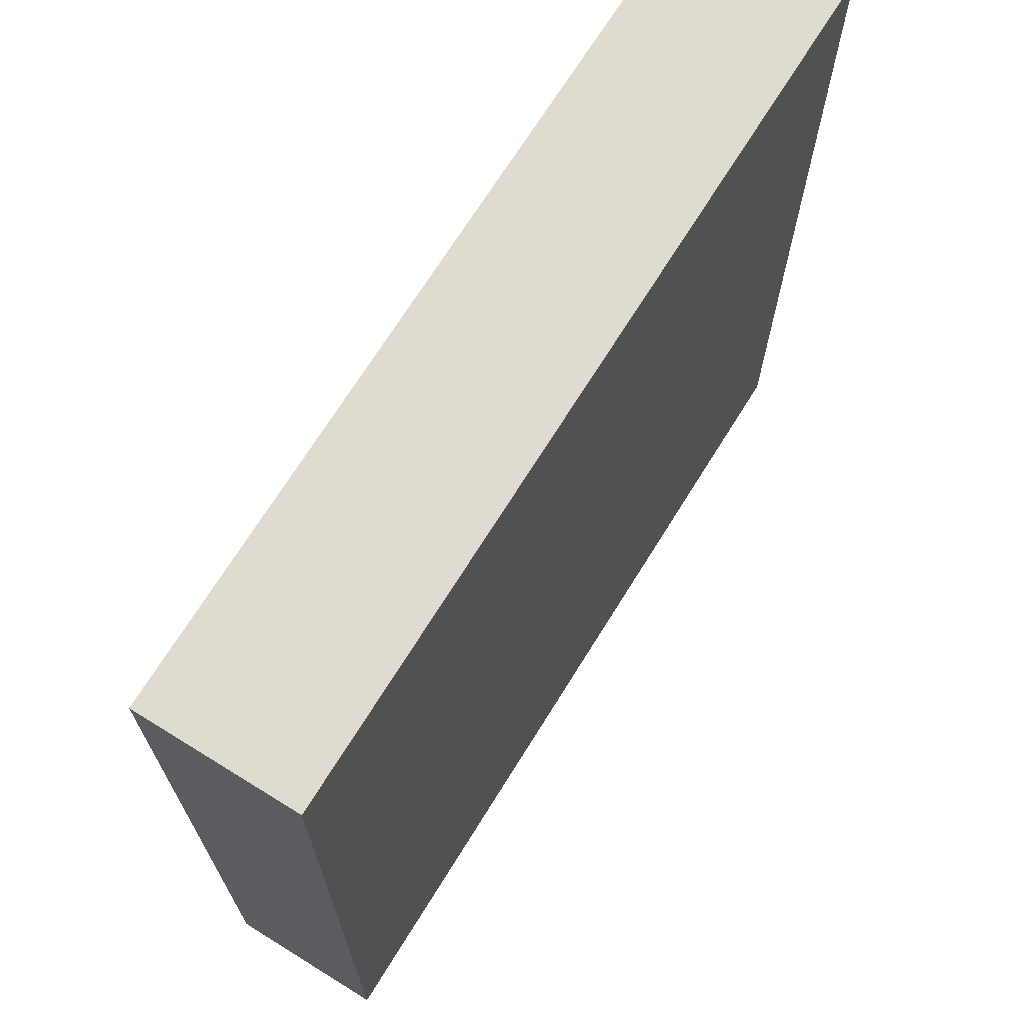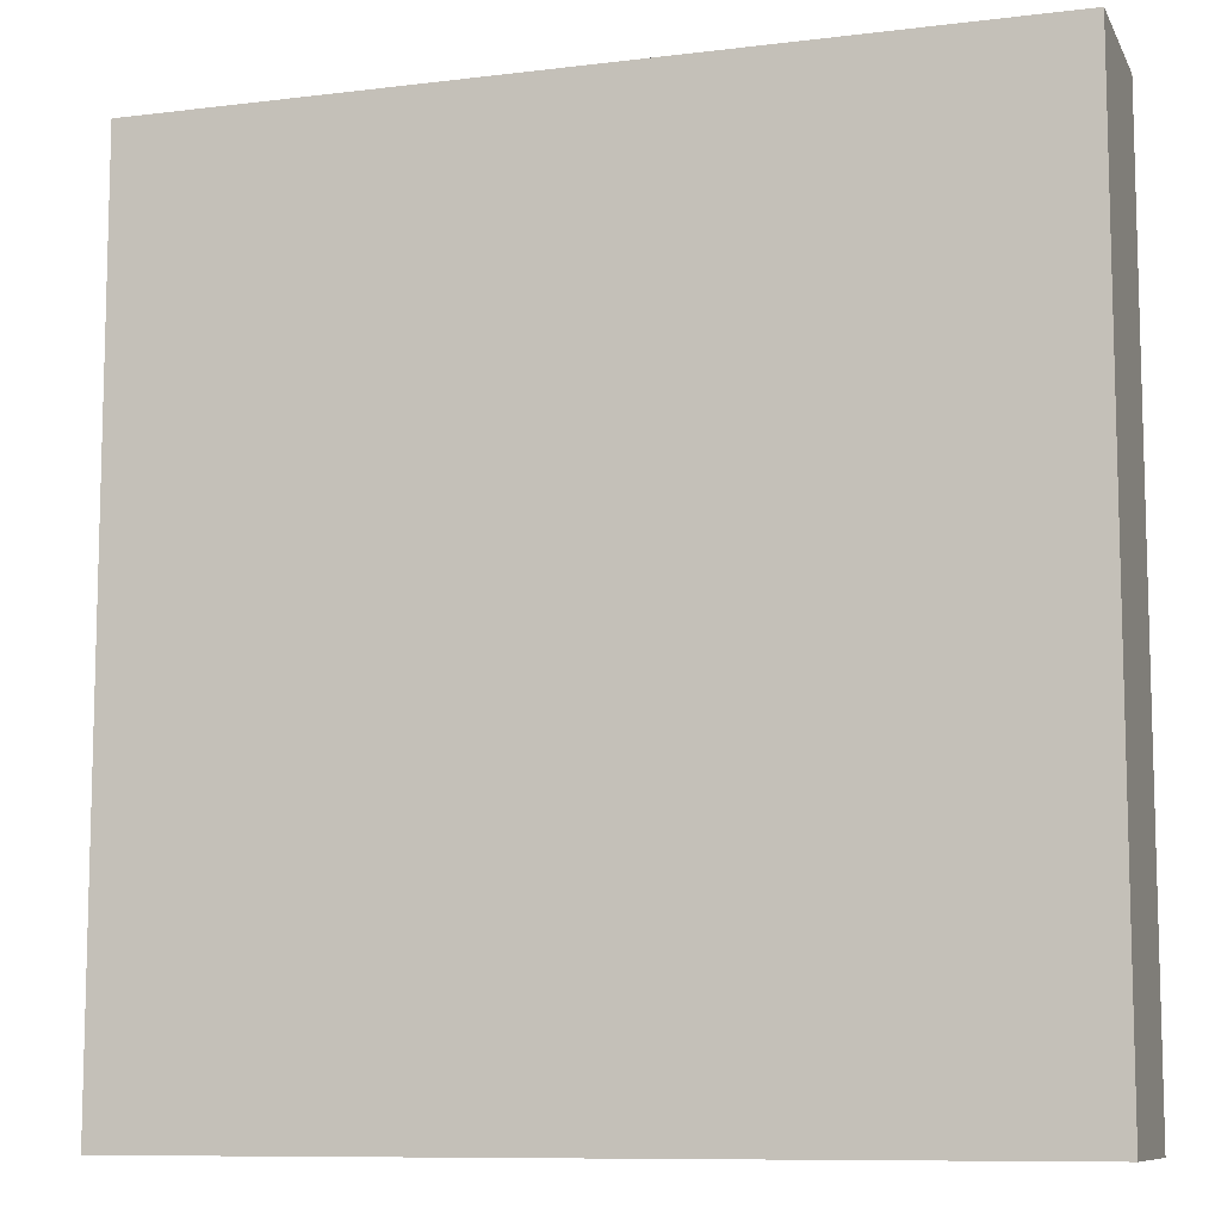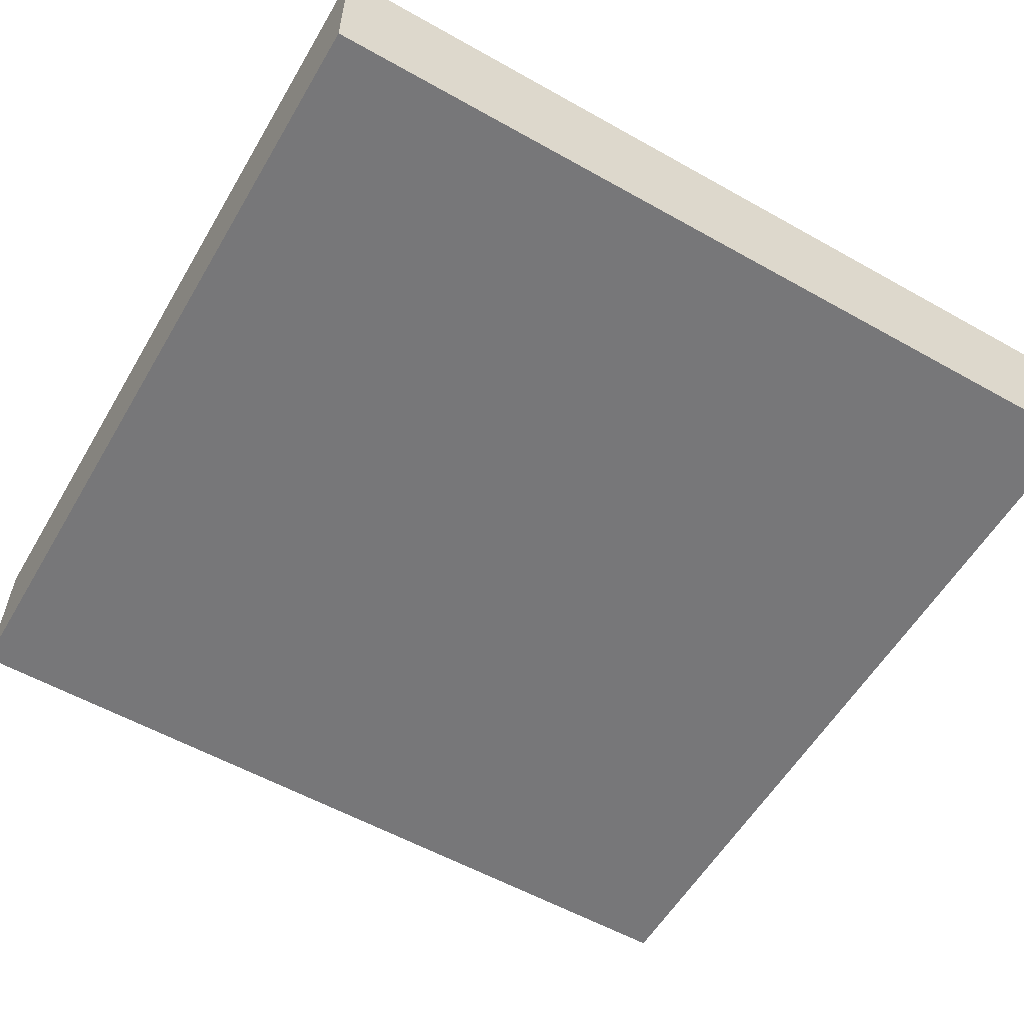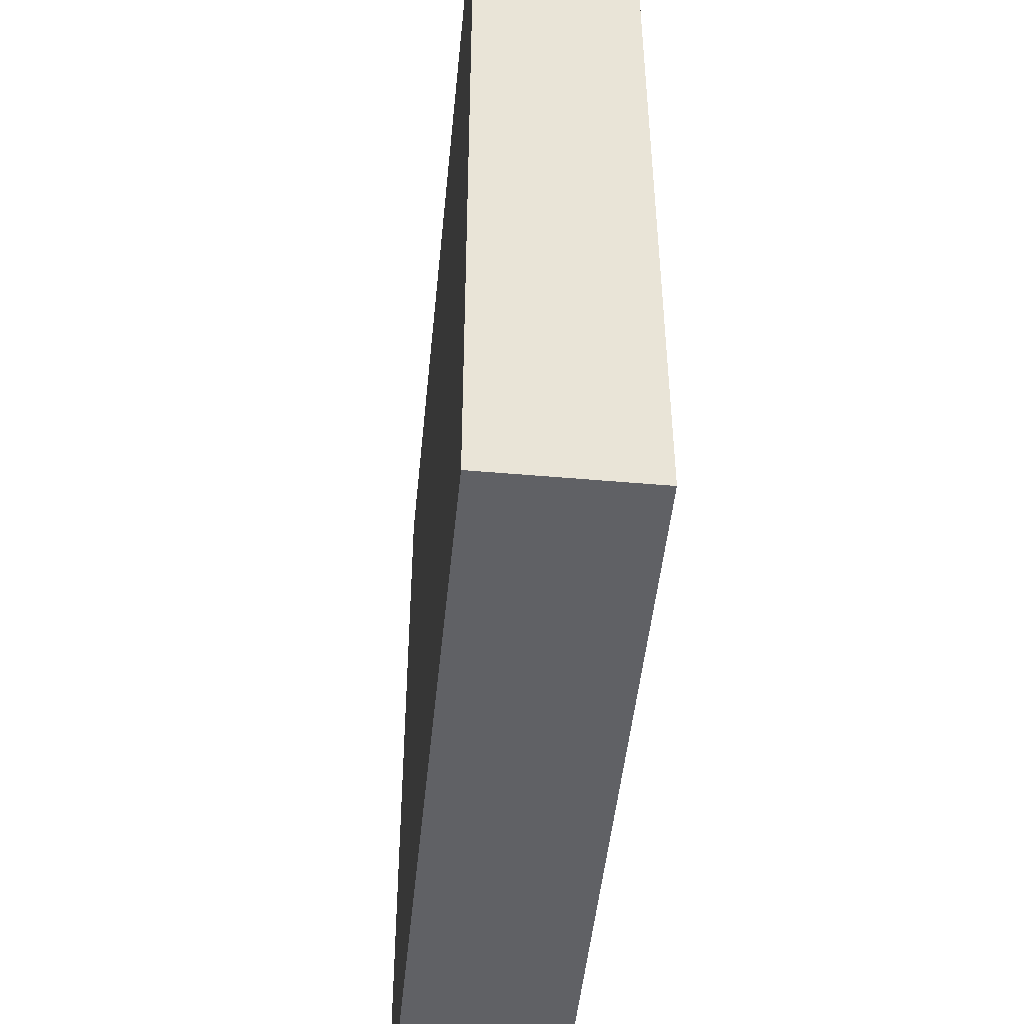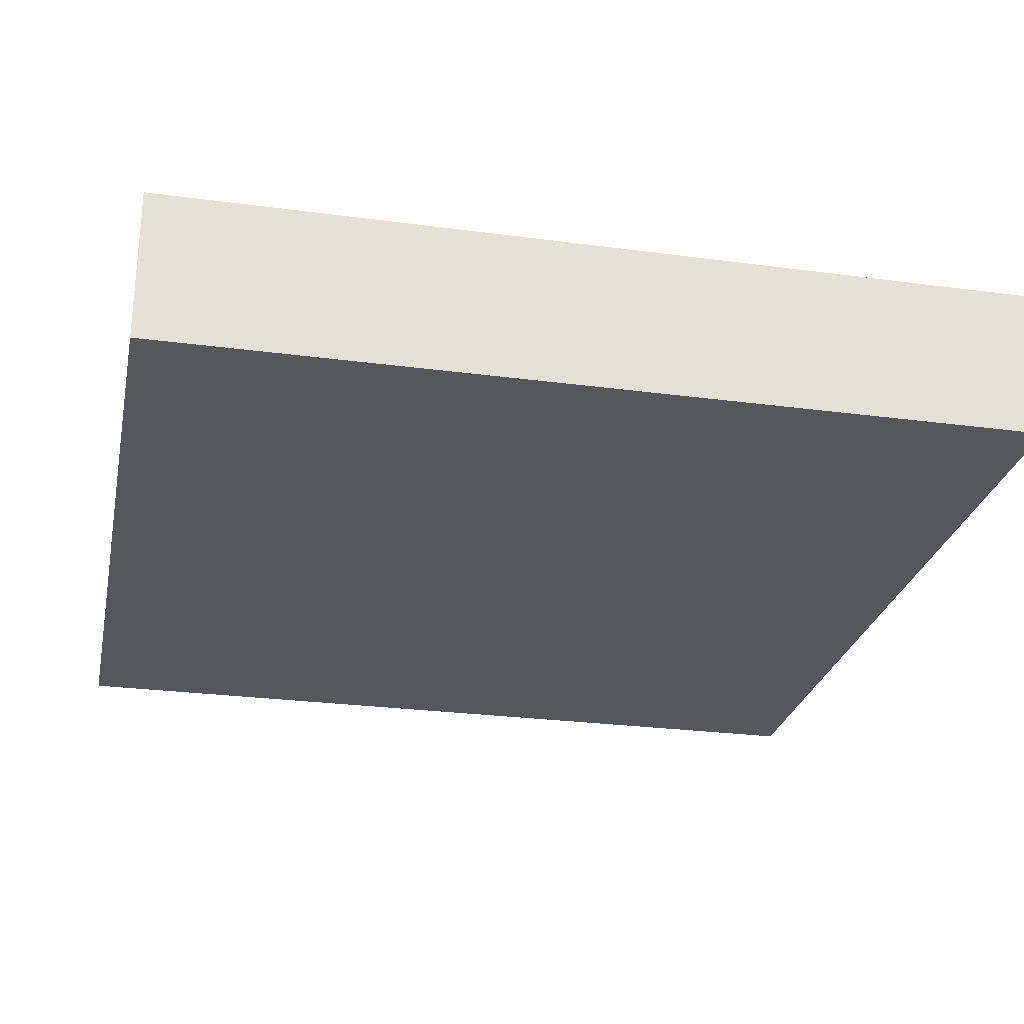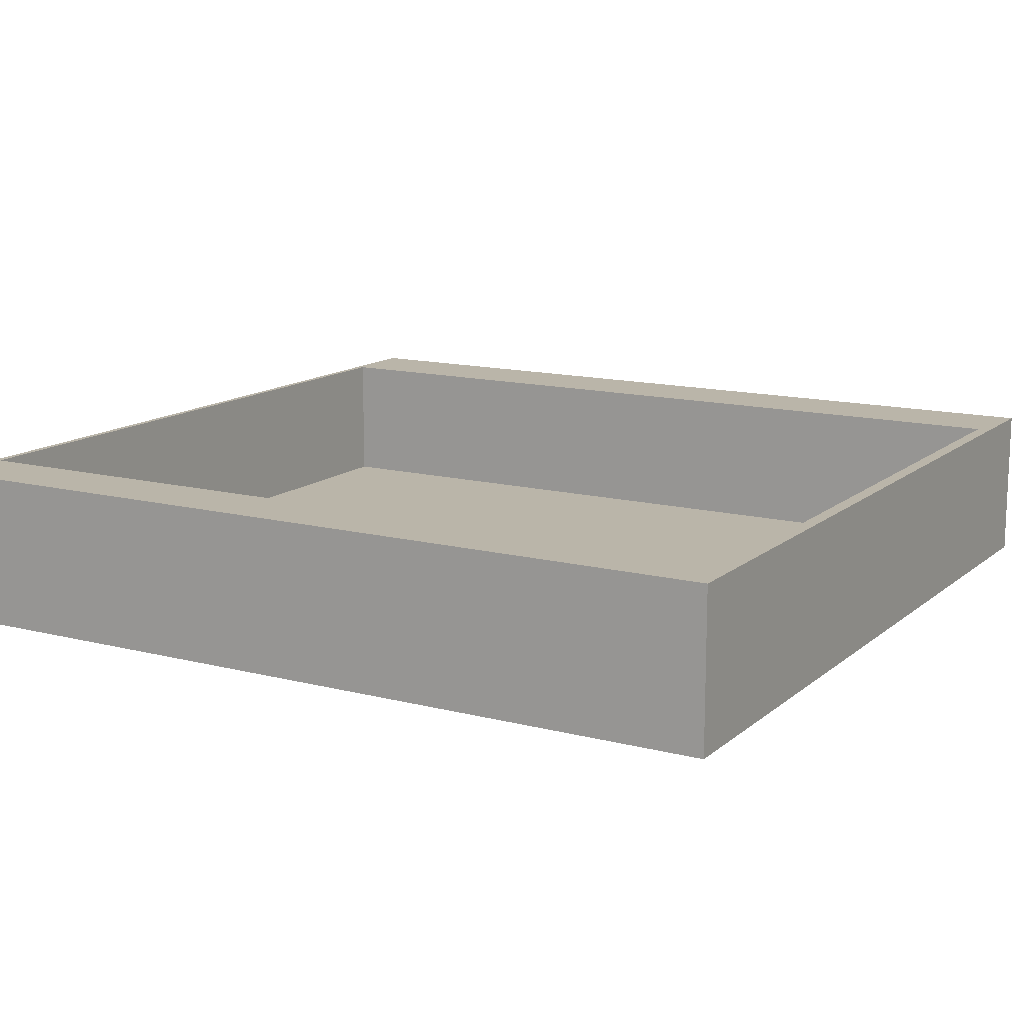
<metadata>
{"format":"obj","ext":"obj","renderer":"f3d","projection":"perspective","resolution":1024,"background":"white","views":[{"elev":69.8,"azim":121.8,"up":"+Y"},{"elev":-9.5,"azim":-162.2,"up":"+Y"},{"elev":-57.2,"azim":59.7,"up":"+Z"},{"elev":-48.3,"azim":-95.6,"up":"+Y"},{"elev":-26.6,"azim":78.2,"up":"+Z"},{"elev":13.5,"azim":-59.9,"up":"+Z"}]}
</metadata>
<code>
g default
v -6.865 13.91 -2.978
v 6.865 13.91 -2.978
v -6.865 -0.2316 -2.978
v 6.865 -0.2316 -2.978
v -6.865 -0.2316 -0.4374
v 6.865 -0.2316 -0.4374
v -6.865 13.91 -0.4374
v 6.865 13.91 -0.4374
v 5.509 13.91 -2.978
v 5.509 13.91 -0.4374
v 5.509 -0.2316 -0.4374
v 5.509 -0.2316 -2.978
v -5.715 13.91 -2.978
v -5.715 13.91 -0.4374
v -5.715 -0.2316 -0.4374
v -5.715 -0.2316 -2.978
v -6.865 -0.01456 -2.978
v -5.715 -0.01456 -2.978
v 5.509 -0.01456 -2.978
v 6.865 -0.01456 -2.978
v 6.865 -0.01456 -0.4374
v 5.509 -0.01456 -0.4374
v -5.715 -0.01456 -0.4374
v -6.865 -0.01456 -0.4374
v -6.865 13.8 -2.978
v -5.715 13.8 -2.978
v 5.509 13.8 -2.978
v 6.865 13.8 -2.978
v 6.865 13.8 -0.4374
v 5.509 13.8 -0.4374
v -5.715 13.8 -0.4374
v -6.865 13.8 -0.4374
v 5.509 13.8 -2.658
v -5.715 13.8 -2.658
v -5.715 -0.01456 -2.658
v 5.509 -0.01456 -2.658
g pCube3
f 12 19 20 4
f 11 12 4 6
f 21 22 11 6
f 9 10 8 2
f 20 21 6 4
f 24 17 3 5
f 13 14 10 9
f 22 23 15 11
f 15 16 12 11
f 16 18 19 12
f 7 14 13 1
f 5 15 23 24
f 3 16 15 5
f 17 18 16 3
f 25 26 18 17
f 19 18 26 27
f 20 19 27 28
f 28 29 21 20
f 29 30 22 21
f 33 34 35 36
f 24 23 31 32
f 32 25 17 24
f 1 13 26 25
f 27 26 13 9
f 28 27 9 2
f 2 8 29 28
f 10 30 29 8
f 14 31 30 10
f 32 31 14 7
f 7 1 25 32
f 30 31 34 33
f 31 23 35 34
f 23 22 36 35
f 22 30 33 36

</code>
